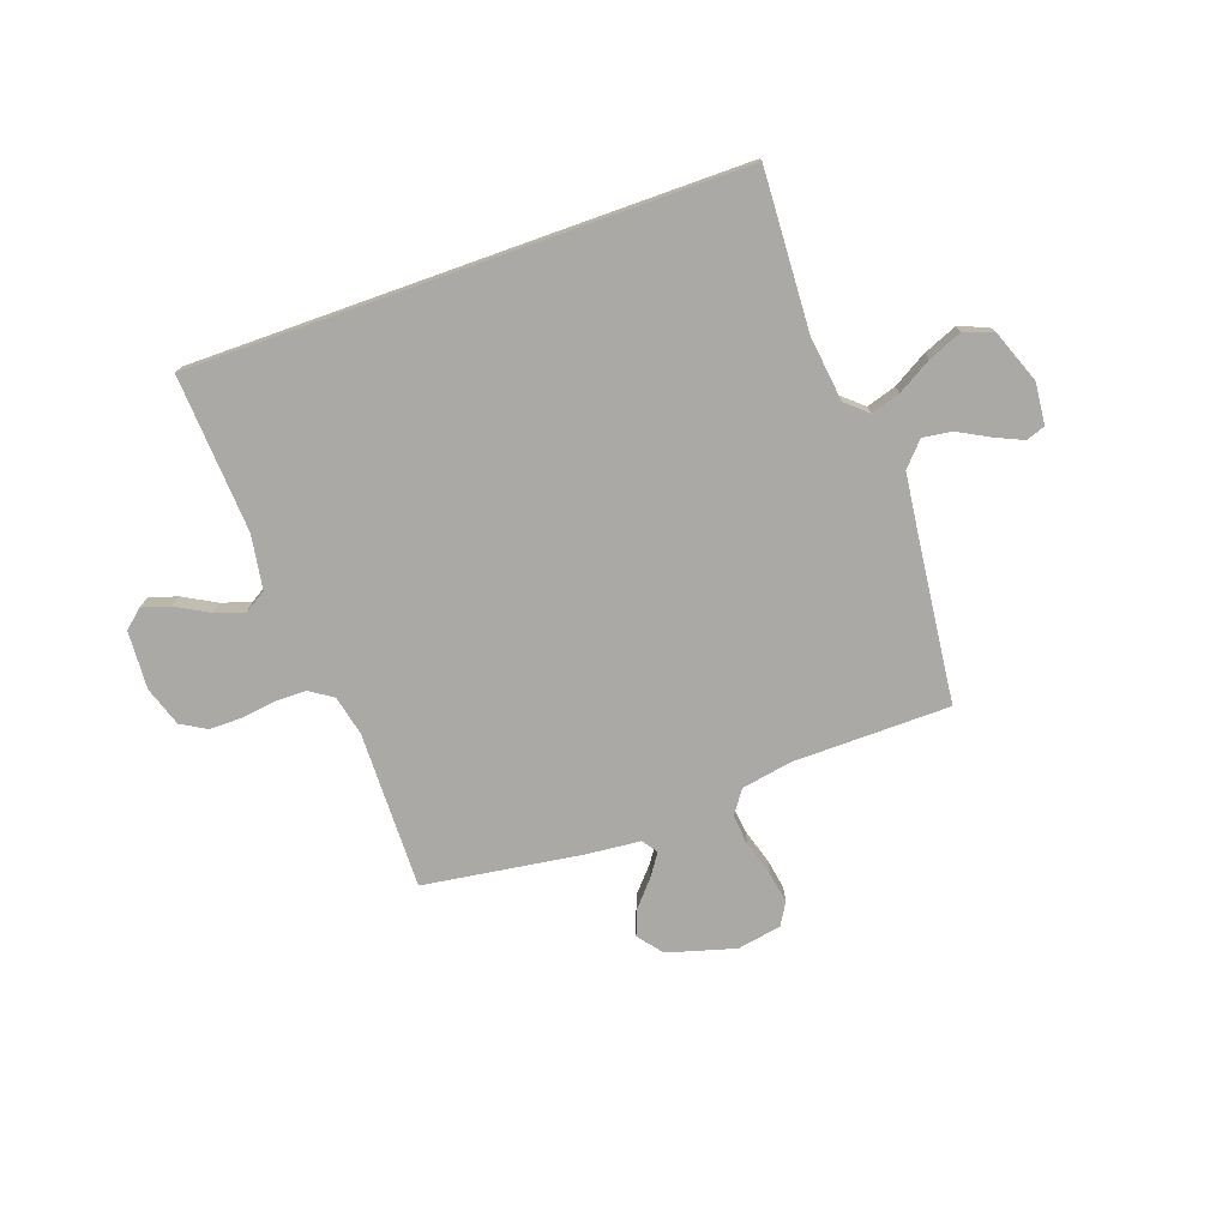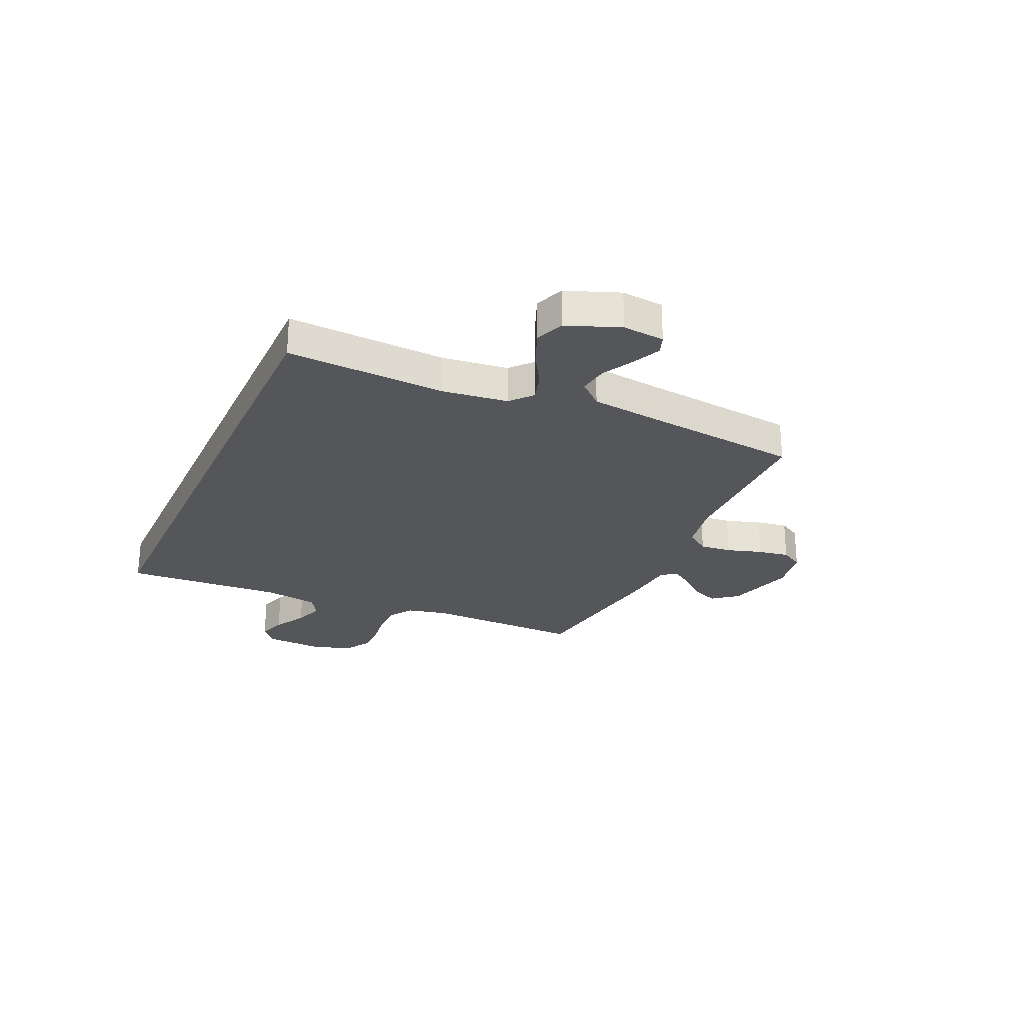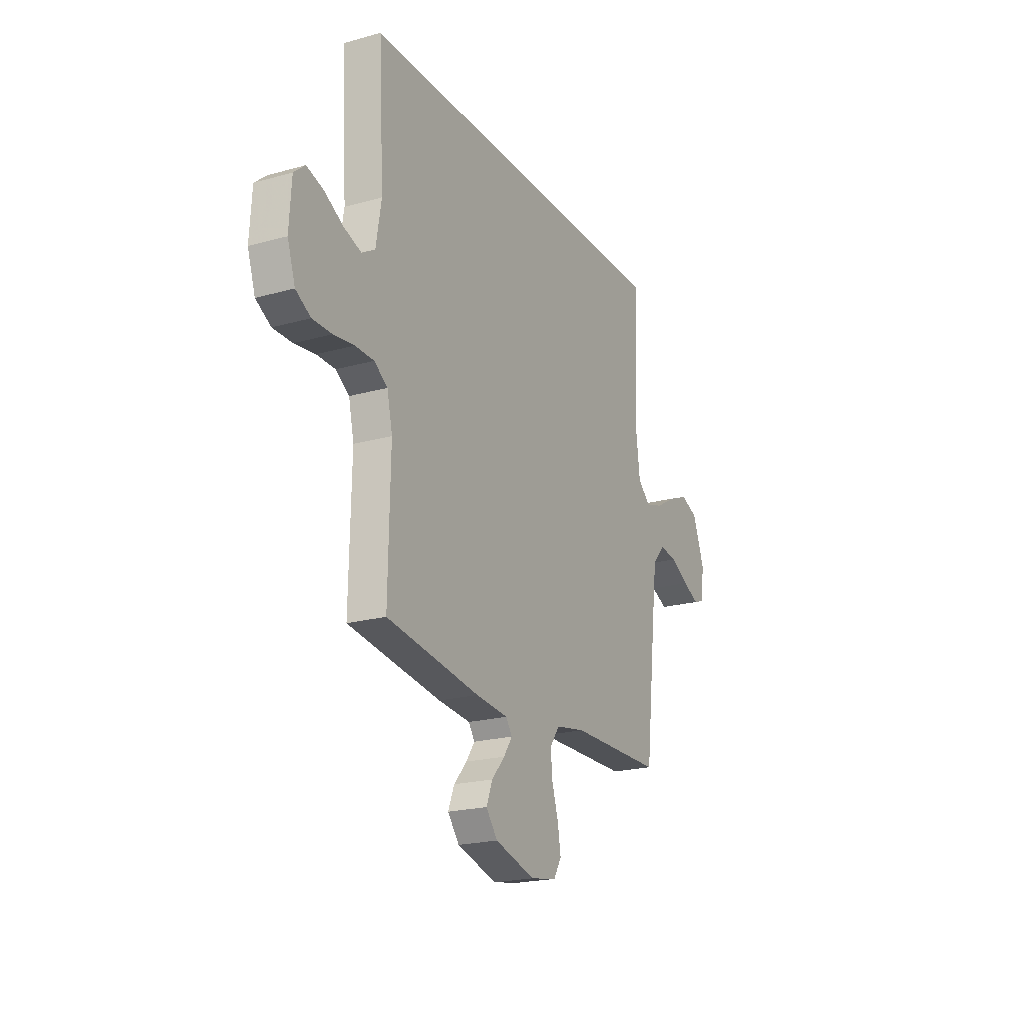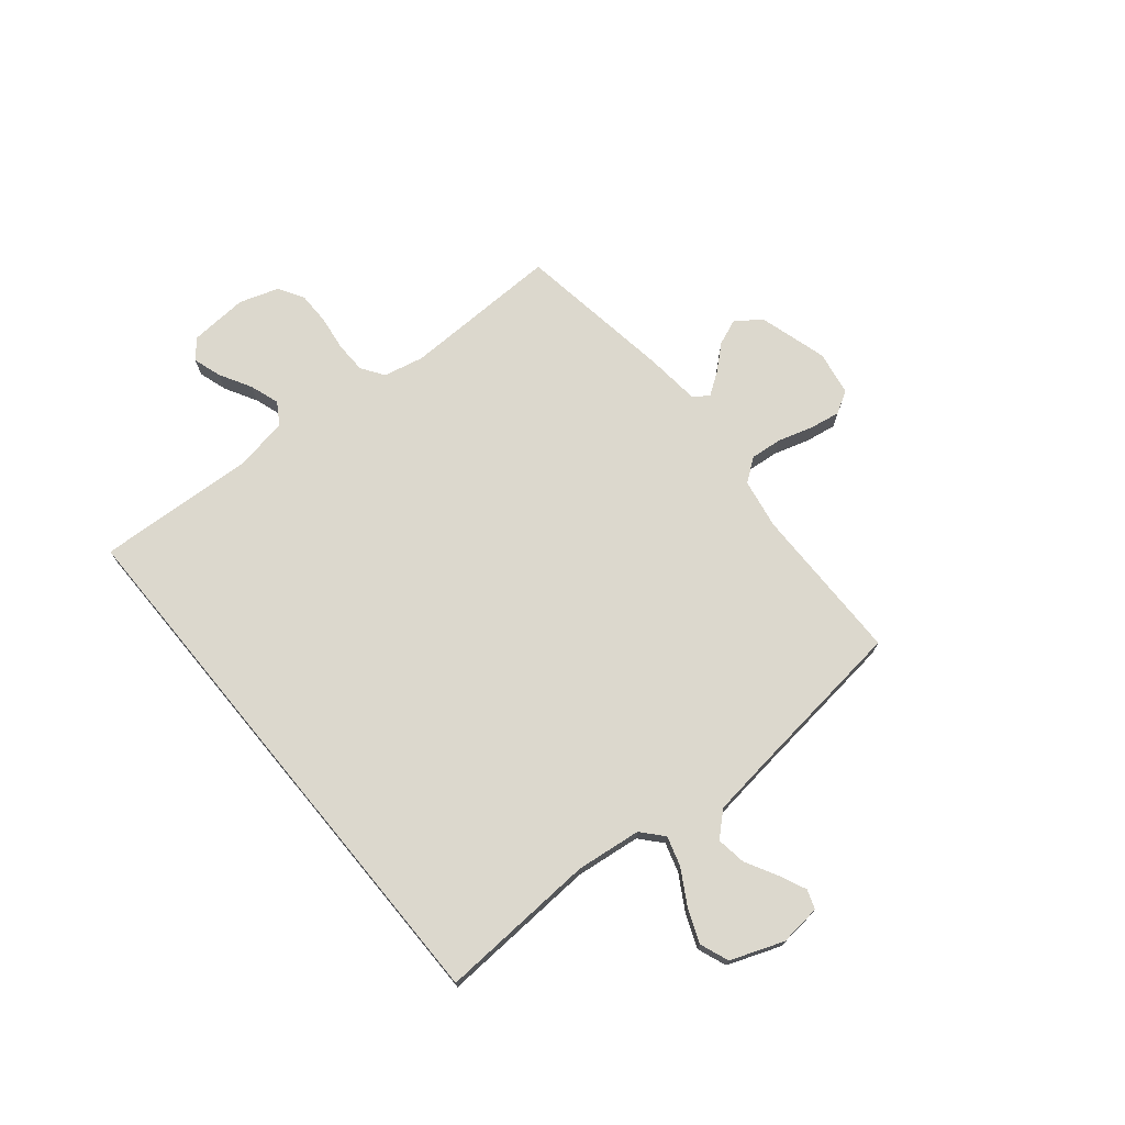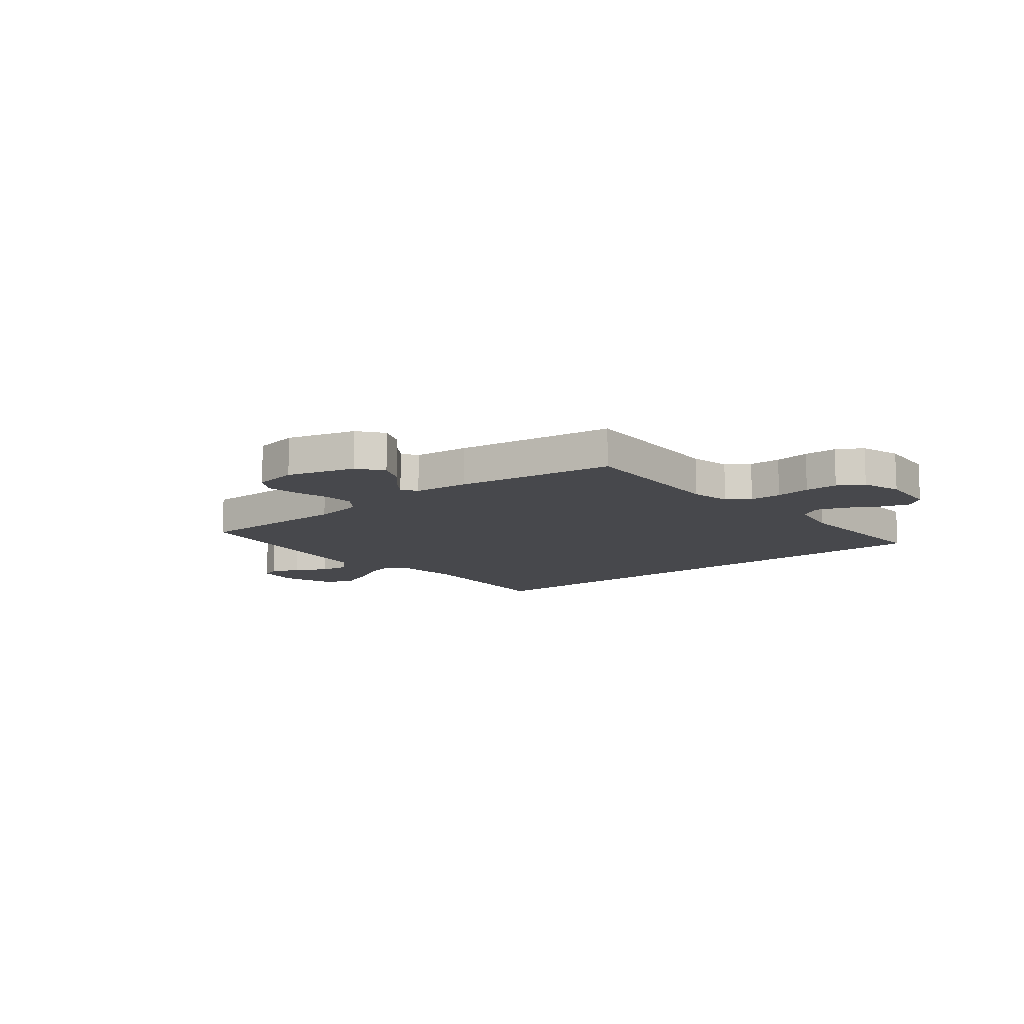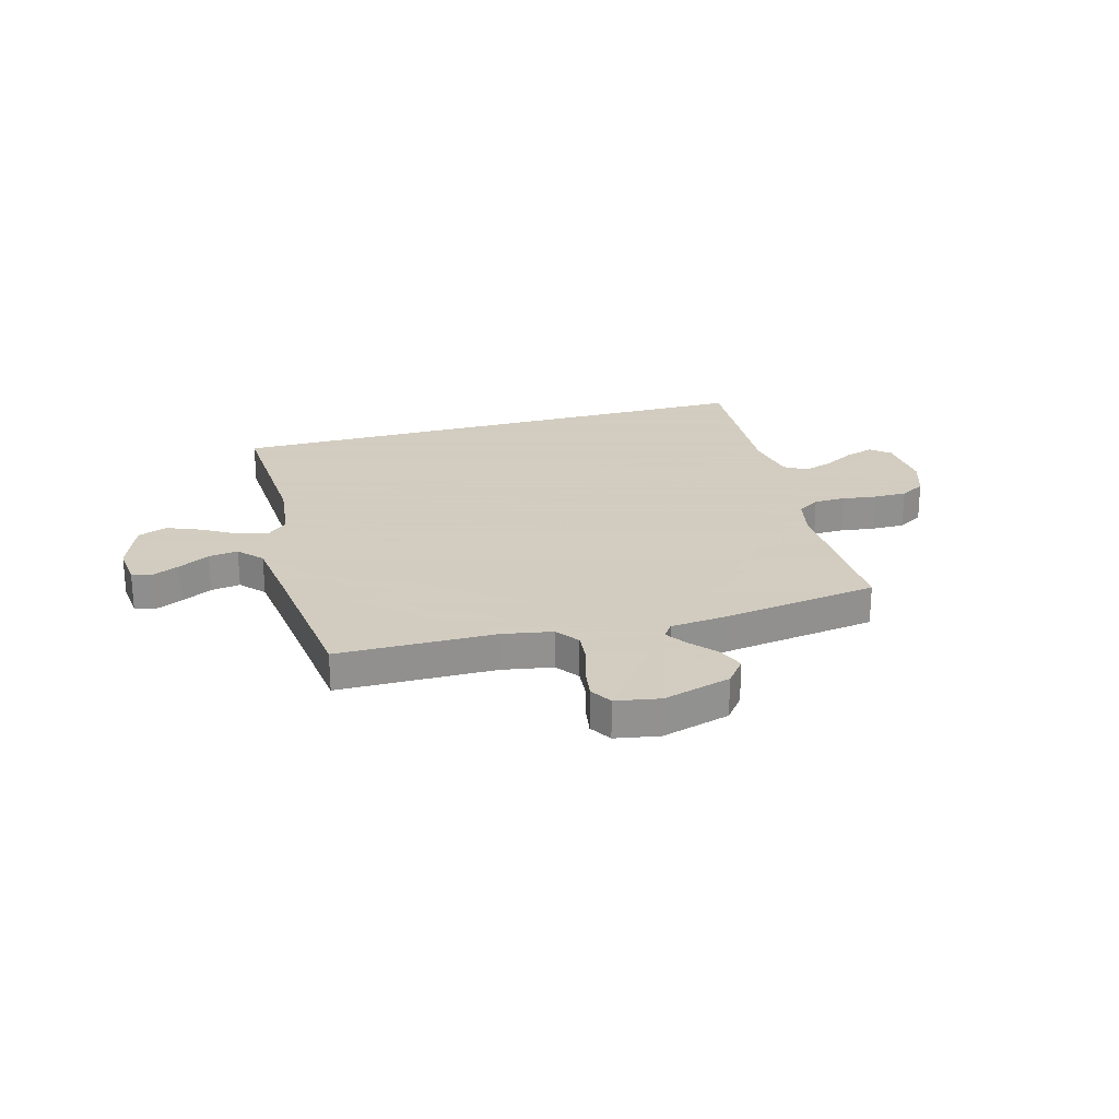
<metadata>
{"format":"obj","ext":"obj","renderer":"f3d","projection":"perspective","resolution":1024,"background":"white","views":[{"elev":-75.3,"azim":19.6,"up":"+Y"},{"elev":-25.7,"azim":65.8,"up":"+Y"},{"elev":-21.1,"azim":-63.3,"up":"+Z"},{"elev":72.5,"azim":50.4,"up":"+Y"},{"elev":-11.6,"azim":-141.6,"up":"+Y"},{"elev":24.3,"azim":164.4,"up":"+Y"}]}
</metadata>
<code>
v 0.486 0.07 0.5
v 0.47 0.07 0.2
v 0.485 0.07 0.076
v 0.526 0.07 0.04
v 0.582 0.07 0.057
v 0.647 0.07 0.095
v 0.711 0.07 0.121
v 0.766 0.07 0.1
v 0.804 0.07 0
v 0.796 0.07 -0.079
v 0.76 0.07 -0.092
v 0.707 0.07 -0.068
v 0.648 0.07 -0.036
v 0.592 0.07 -0.028
v 0.551 0.07 -0.073
v 0.535 0.07 -0.2
v 0.5 0.07 -0.5
v 0.2 0.07 -0.503
v 0.105 0.07 -0.52
v 0.073 0.07 -0.564
v 0.079 0.07 -0.624
v 0.099 0.07 -0.69
v 0.109 0.07 -0.749
v 0.084 0.07 -0.791
v 0 0.07 -0.806
v -0.129 0.07 -0.769
v -0.166 0.07 -0.722
v -0.146 0.07 -0.672
v -0.104 0.07 -0.624
v -0.076 0.07 -0.583
v -0.096 0.07 -0.554
v -0.2 0.07 -0.544
v -0.5 0.07 -0.5
v -0.494 0.07 -0.2
v -0.511 0.07 -0.124
v -0.554 0.07 -0.095
v -0.614 0.07 -0.094
v -0.68 0.07 -0.103
v -0.742 0.07 -0.103
v -0.79 0.07 -0.075
v -0.815 0.07 0
v -0.808 0.07 0.111
v -0.772 0.07 0.142
v -0.718 0.07 0.125
v -0.657 0.07 0.091
v -0.601 0.07 0.072
v -0.559 0.07 0.098
v -0.542 0.07 0.2
v -0.559 0.07 0.5
v 0.486 0 0.5
v 0.47 0 0.2
v 0.485 0 0.076
v 0.526 0 0.04
v 0.582 0 0.057
v 0.647 0 0.095
v 0.711 0 0.121
v 0.766 0 0.1
v 0.804 0 0
v 0.796 0 -0.079
v 0.76 0 -0.092
v 0.707 0 -0.068
v 0.648 0 -0.036
v 0.592 0 -0.028
v 0.551 0 -0.073
v 0.535 0 -0.2
v 0.5 0 -0.5
v 0.2 0 -0.503
v 0.105 0 -0.52
v 0.073 0 -0.564
v 0.079 0 -0.624
v 0.099 0 -0.69
v 0.109 0 -0.749
v 0.084 0 -0.791
v 0 0 -0.806
v -0.129 0 -0.769
v -0.166 0 -0.722
v -0.146 0 -0.672
v -0.104 0 -0.624
v -0.076 0 -0.583
v -0.096 0 -0.554
v -0.2 0 -0.544
v -0.5 0 -0.5
v -0.494 0 -0.2
v -0.511 0 -0.124
v -0.554 0 -0.095
v -0.614 0 -0.094
v -0.68 0 -0.103
v -0.742 0 -0.103
v -0.79 0 -0.075
v -0.815 0 0
v -0.808 0 0.111
v -0.772 0 0.142
v -0.718 0 0.125
v -0.657 0 0.091
v -0.601 0 0.072
v -0.559 0 0.098
v -0.542 0 0.2
v -0.559 0 0.5
f 48 49 1 2
f 47 48 2 3
f 46 47 3 4
f 42 43 44 45
f 42 45 46
f 41 42 46
f 40 41 46 4
f 37 38 39 40
f 36 37 40 4
f 31 32 33 34
f 31 34 35
f 26 27 28 29
f 26 29 30
f 25 26 30
f 24 25 30
f 21 22 23 24
f 20 21 24 30
f 19 20 30 31
f 16 17 18
f 15 16 18 19
f 14 15 19 31
f 10 11 12 13
f 8 9 10 13
f 8 13 14
f 5 6 7 8
f 4 5 8 14
f 35 36 4 14
f 14 31 35
f 51 50 98 97
f 52 51 97 96
f 53 52 96 95
f 94 93 92 91
f 95 94 91
f 95 91 90
f 53 95 90 89
f 89 88 87 86
f 53 89 86 85
f 83 82 81 80
f 84 83 80
f 78 77 76 75
f 79 78 75
f 79 75 74
f 79 74 73
f 73 72 71 70
f 79 73 70 69
f 80 79 69 68
f 67 66 65
f 68 67 65 64
f 80 68 64 63
f 62 61 60 59
f 62 59 58 57
f 63 62 57
f 57 56 55 54
f 63 57 54 53
f 63 53 85 84
f 84 80 63
f 1 50 51 2
f 2 51 52 3
f 3 52 53 4
f 4 53 54 5
f 5 54 55 6
f 6 55 56 7
f 7 56 57 8
f 8 57 58 9
f 9 58 59 10
f 10 59 60 11
f 11 60 61 12
f 12 61 62 13
f 13 62 63 14
f 14 63 64 15
f 15 64 65 16
f 16 65 66 17
f 17 66 67 18
f 18 67 68 19
f 19 68 69 20
f 20 69 70 21
f 21 70 71 22
f 22 71 72 23
f 23 72 73 24
f 24 73 74 25
f 25 74 75 26
f 26 75 76 27
f 27 76 77 28
f 28 77 78 29
f 29 78 79 30
f 30 79 80 31
f 31 80 81 32
f 32 81 82 33
f 33 82 83 34
f 34 83 84 35
f 35 84 85 36
f 36 85 86 37
f 37 86 87 38
f 38 87 88 39
f 39 88 89 40
f 40 89 90 41
f 41 90 91 42
f 42 91 92 43
f 43 92 93 44
f 44 93 94 45
f 45 94 95 46
f 46 95 96 47
f 47 96 97 48
f 48 97 98 49
f 49 98 50 1

</code>
